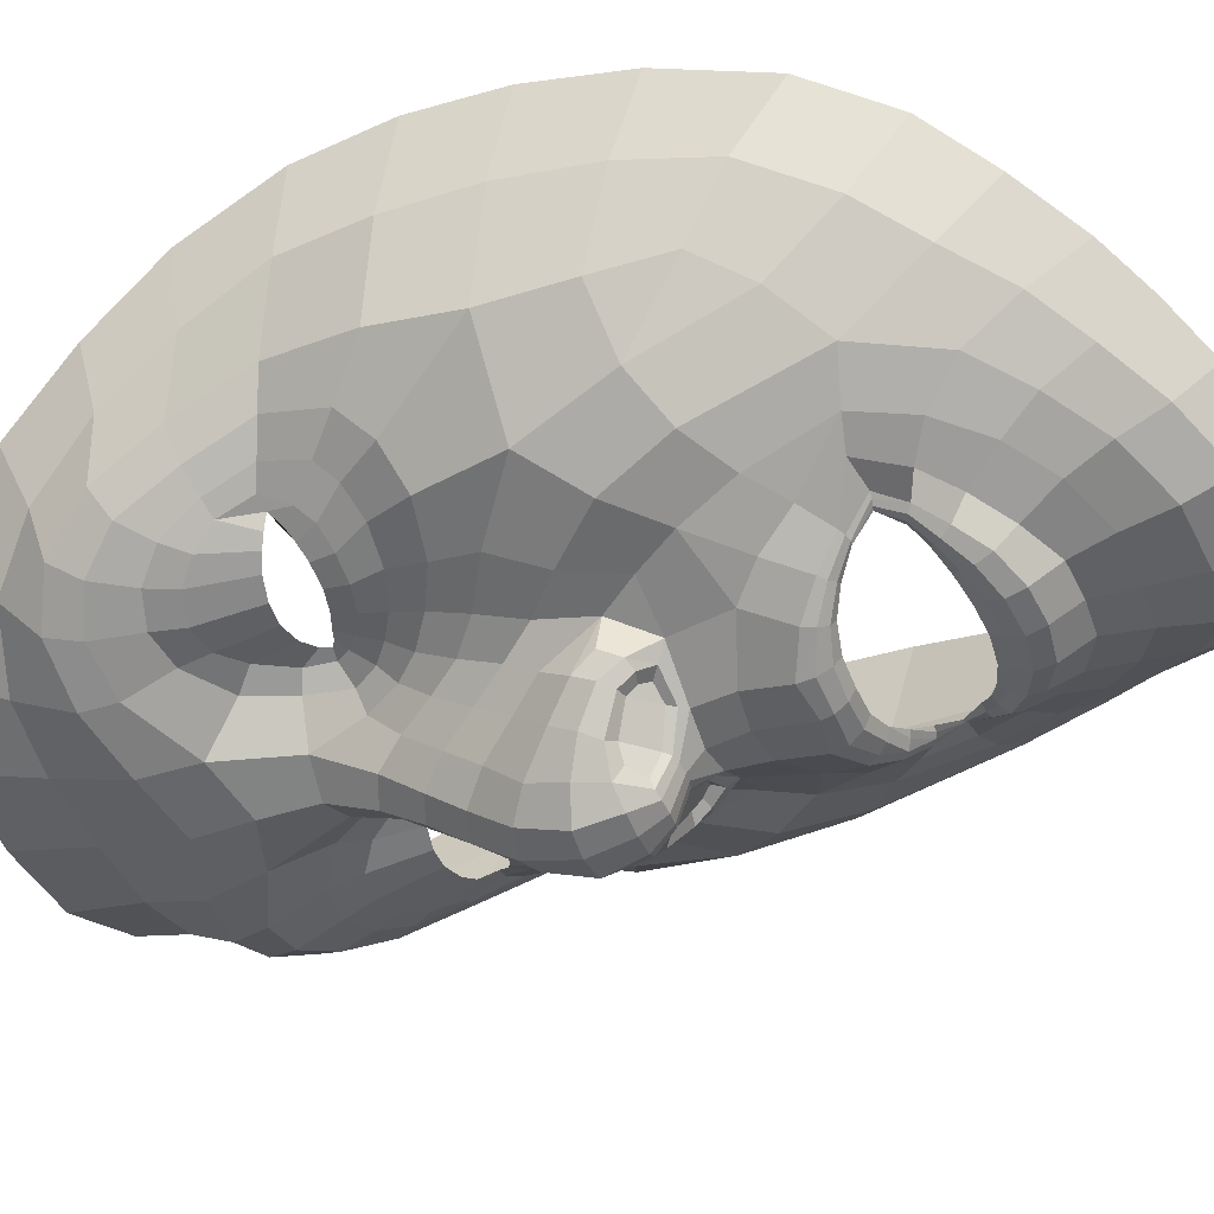
<metadata>
{"format":"obj","ext":"obj","renderer":"f3d","projection":"perspective","resolution":1024,"background":"white","views":[{"elev":-47.1,"azim":116.3,"up":"+Z"}]}
</metadata>
<code>
o face_face.002
v 0.4972 0.5045 -0.03988
v 0.4976 0.4473 -0.0613
v 0.4973 0.4688 -0.03554
v 0.4913 0.3972 -0.04097
v 0.4984 0.4304 -0.06371
v 0.4996 0.4106 -0.05722
v 0.5029 0.3646 -0.02069
v 0.4214 0.3642 0.02394
v 0.5052 0.3224 -0.008776
v 0.5061 0.2999 -0.008177
v 0.5087 0.2323 0.01253
v 0.4971 0.5088 -0.03919
v 0.497 0.5132 -0.03603
v 0.497 0.5158 -0.03161
v 0.4963 0.5563 -0.0284
v 0.4964 0.5608 -0.0309
v 0.4965 0.5668 -0.0337
v 0.4964 0.5737 -0.03235
v 0.4921 0.584 -0.02278
v 0.4974 0.4573 -0.05633
v 0.4882 0.4584 -0.04136
v 0.3856 0.3089 0.08554
v 0.4513 0.3787 0.01071
v 0.4402 0.3804 0.01171
v 0.4299 0.3791 0.01517
v 0.4162 0.3693 0.02513
v 0.461 0.3736 0.01234
v 0.4398 0.3265 0.01013
v 0.4519 0.3296 0.01034
v 0.4279 0.3285 0.01379
v 0.4194 0.3355 0.01812
v 0.4069 0.3792 0.02987
v 0.4485 0.6037 -0.01195
v 0.4178 0.3594 0.02809
v 0.3765 0.3768 0.08196
v 0.3955 0.3665 0.0429
v 0.4435 0.4416 -0.007223
v 0.4816 0.5009 -0.03765
v 0.4828 0.5121 -0.03393
v 0.4659 0.5064 -0.03092
v 0.4555 0.5136 -0.02245
v 0.4707 0.5142 -0.02895
v 0.4612 0.5183 -0.021
v 0.4435 0.5485 -0.006918
v 0.4885 0.4466 -0.06012
v 0.4877 0.4305 -0.06217
v 0.4061 0.3161 0.02483
v 0.4681 0.4025 -0.004501
v 0.4646 0.4469 -0.03211
v 0.464 0.4394 -0.02809
v 0.4097 0.4402 0.007875
v 0.4894 0.4122 -0.0536
v 0.4334 0.2943 0.006684
v 0.4178 0.3016 0.01546
v 0.3981 0.2783 0.0664
v 0.4804 0.3118 -0.005037
v 0.462 0.3378 0.01299
v 0.4366 0.531 -0.003171
v 0.3841 0.5351 0.09287
v 0.4728 0.4566 -0.0289
v 0.4813 0.4619 -0.03091
v 0.4447 0.5307 -0.004558
v 0.4479 0.5308 -0.007789
v 0.4129 0.2916 0.02237
v 0.4641 0.4558 -0.02677
v 0.4534 0.296 -0.000274
v 0.4527 0.2829 -0.00085
v 0.444 0.2379 0.02626
v 0.4052 0.2889 0.04201
v 0.4492 0.2635 0.01299
v 0.4003 0.3106 0.03569
v 0.3929 0.3142 0.05985
v 0.4819 0.5068 -0.03708
v 0.4682 0.5106 -0.03054
v 0.4582 0.5161 -0.02273
v 0.4754 0.4602 -0.02677
v 0.4463 0.5308 -0.00625
v 0.4515 0.5403 -0.01325
v 0.4494 0.5308 -0.008074
v 0.4776 0.4485 -0.0435
v 0.4636 0.5191 -0.01966
v 0.4728 0.5158 -0.0252
v 0.484 0.5147 -0.02975
v 0.4768 0.5818 -0.02197
v 0.4802 0.5701 -0.03103
v 0.481 0.5633 -0.03183
v 0.4819 0.5576 -0.0288
v 0.483 0.5537 -0.02644
v 0.4634 0.5446 -0.01713
v 0.4612 0.5458 -0.01936
v 0.4584 0.5483 -0.02157
v 0.4562 0.5519 -0.01993
v 0.45 0.5002 -0.01724
v 0.3737 0.4535 0.1185
v 0.4974 0.4626 -0.04256
v 0.4567 0.5394 -0.01151
v 0.4541 0.5395 -0.01307
v 0.4838 0.4686 -0.03242
v 0.4675 0.4667 -0.0199
v 0.4827 0.4654 -0.03181
v 0.4554 0.4119 -0.001719
v 0.4364 0.4216 0.00093
v 0.462 0.4479 -0.02247
v 0.4165 0.2536 0.04499
v 0.423 0.2712 0.02668
v 0.4305 0.2823 0.01047
v 0.4515 0.561 -0.01307
v 0.479 0.2894 -0.006864
v 0.4763 0.2637 0.004714
v 0.4737 0.2319 0.01505
v 0.4211 0.3756 0.02034
v 0.3946 0.3903 0.03527
v 0.4677 0.3683 0.01427
v 0.408 0.343 0.02822
v 0.4766 0.3914 -0.007648
v 0.4709 0.4386 -0.0425
v 0.3839 0.4034 0.04649
v 0.4013 0.4009 0.02362
v 0.4153 0.4066 0.0124
v 0.4367 0.4045 0.007453
v 0.4527 0.3982 0.005274
v 0.4653 0.3903 0.003097
v 0.4922 0.3683 -0.01657
v 0.3843 0.4371 0.03967
v 0.4 0.3401 0.03452
v 0.4921 0.4565 -0.05554
v 0.4682 0.4172 -0.01135
v 0.3731 0.3803 0.1188
v 0.475 0.3811 0.002429
v 0.4609 0.4503 -0.01151
v 0.4125 0.3585 0.03017
v 0.4708 0.4297 -0.0374
v 0.3772 0.4932 0.1088
v 0.4682 0.3628 0.01778
v 0.4799 0.4188 -0.04745
v 0.4046 0.5681 0.0313
v 0.4042 0.5901 0.04873
v 0.3743 0.4455 0.07949
v 0.3926 0.5469 0.04691
v 0.3844 0.3436 0.07455
v 0.4449 0.6209 -0.007666
v 0.4933 0.4618 -0.04171
v 0.4576 0.4295 -0.008406
v 0.3859 0.371 0.05427
v 0.4316 0.3702 0.01665
v 0.4407 0.3717 0.01375
v 0.4492 0.5418 -0.01164
v 0.3859 0.4708 0.0393
v 0.4644 0.6458 -0.00632
v 0.4317 0.624 0.01762
v 0.4186 0.6102 0.03126
v 0.5073 0.2665 0.001816
v 0.4892 0.6508 -0.009949
v 0.4499 0.3703 0.01331
v 0.4587 0.367 0.015
v 0.4648 0.3646 0.01758
v 0.3925 0.3385 0.04659
v 0.459 0.3553 0.01435
v 0.4497 0.3529 0.01276
v 0.4408 0.3521 0.01341
v 0.4315 0.3531 0.01614
v 0.4251 0.3554 0.0195
v 0.3776 0.3412 0.1051
v 0.4256 0.3673 0.0205
v 0.4968 0.4829 -0.0342
v 0.461 0.4902 -0.02275
v 0.4727 0.4528 -0.03241
v 0.4818 0.4836 -0.03295
v 0.5041 0.3453 -0.01045
v 0.4173 0.589 0.01869
v 0.4304 0.605 0.006039
v 0.4645 0.6331 -0.0195
v 0.3935 0.5677 0.07122
v 0.4655 0.3594 0.01651
v 0.4836 0.3928 -0.0233
v 0.4894 0.6377 -0.02296
v 0.4463 0.6362 0.003462
v 0.377 0.4824 0.07343
v 0.4723 0.5495 -0.02216
v 0.4702 0.5521 -0.02454
v 0.4682 0.5565 -0.02698
v 0.4668 0.5624 -0.02598
v 0.4622 0.5727 -0.01888
v 0.4535 0.5237 -0.0137
v 0.4507 0.5227 -0.01345
v 0.4483 0.5212 -0.01316
v 0.4415 0.5141 -0.009834
v 0.4006 0.4771 0.01609
v 0.4846 0.3786 -0.01125
v 0.478 0.3482 0.01087
v 0.4707 0.3516 0.01509
v 0.4558 0.5238 -0.01306
v 0.3985 0.5197 0.02866
v 0.489 0.3459 -0.003315
v 0.4552 0.5876 -0.01458
v 0.5008 0.395 -0.04475
v 0.4916 0.3836 -0.02964
v 0.5018 0.3804 -0.03218
v 0.4746 0.4178 -0.026
v 0.4902 0.6201 -0.02674
v 0.4913 0.6005 -0.02453
v 0.4722 0.5978 -0.02186
v 0.4325 0.555 -0.00096
v 0.4509 0.4637 -0.009385
v 0.4423 0.5736 -0.00761
v 0.4253 0.4604 -0.004293
v 0.4399 0.4797 -0.00867
v 0.4155 0.4881 0.002284
v 0.4673 0.6163 -0.02305
v 0.4677 0.4285 -0.01911
v 0.4221 0.5685 0.008072
v 0.4348 0.587 -0.000967
v 0.4254 0.533 0.00197
v 0.3886 0.5 0.04016
v 0.4113 0.5368 0.01266
v 0.3823 0.5166 0.06462
v 0.4308 0.5016 -0.004712
v 0.4762 0.4048 -0.01684
v 0.4743 0.4454 -0.04532
v 0.468 0.4518 -0.03396
v 0.4787 0.4334 -0.05248
v 0.4698 0.3295 0.008885
v 0.4526 0.3163 0.008019
v 0.4372 0.3133 0.008947
v 0.4238 0.3173 0.01342
v 0.4138 0.3266 0.02011
v 0.4052 0.3622 0.0347
v 0.3737 0.4106 0.08124
v 0.4122 0.386 0.02331
v 0.4233 0.3909 0.01614
v 0.4379 0.3914 0.01125
v 0.4521 0.3878 0.008974
v 0.4637 0.3817 0.009367
v 0.4718 0.3758 0.008988
v 0.3728 0.4168 0.1227
v 0.4682 0.4575 -0.02883
v 0.4825 0.4055 -0.03388
v 0.4814 0.4449 -0.05434
v 0.4874 0.4545 -0.05085
v 0.4818 0.4486 -0.04916
v 0.471 0.4634 -0.02568
v 0.489 0.4555 -0.05397
v 0.4902 0.4608 -0.0415
v 0.4724 0.3625 0.01593
v 0.4786 0.3662 0.008766
v 0.4827 0.3679 0.000639
v 0.4211 0.3574 0.0232
v 0.4136 0.3449 0.02418
v 0.5103 0.3986 -0.04135
v 0.5825 0.3744 0.02123
v 0.5073 0.4599 -0.04169
v 0.6291 0.3258 0.08226
v 0.5523 0.3831 0.009063
v 0.5629 0.3863 0.009735
v 0.5733 0.387 0.01279
v 0.5877 0.3806 0.02221
v 0.5433 0.3771 0.01107
v 0.5703 0.3364 0.007858
v 0.5579 0.337 0.00853
v 0.5819 0.3403 0.01116
v 0.5893 0.3482 0.01526
v 0.597 0.3918 0.02684
v 0.5361 0.6102 -0.01371
v 0.5869 0.371 0.02523
v 0.634 0.3957 0.07728
v 0.6104 0.3804 0.03928
v 0.5568 0.45 -0.009113
v 0.5122 0.5034 -0.03846
v 0.5103 0.5145 -0.03472
v 0.5265 0.5115 -0.0325
v 0.5353 0.5209 -0.02454
v 0.5212 0.5185 -0.03044
v 0.5293 0.5246 -0.02286
v 0.5473 0.5562 -0.009465
v 0.5069 0.448 -0.06035
v 0.5092 0.4321 -0.06251
v 0.6065 0.3309 0.02142
v 0.5355 0.4073 -0.005639
v 0.5336 0.452 -0.03346
v 0.5352 0.4445 -0.02945
v 0.592 0.4537 0.004833
v 0.5098 0.4136 -0.054
v 0.5814 0.3078 0.004706
v 0.5963 0.3158 0.01275
v 0.6182 0.2928 0.06345
v 0.5309 0.3194 -0.005481
v 0.5467 0.343 0.01151
v 0.5565 0.5401 -0.006045
v 0.6175 0.5542 0.09
v 0.5242 0.4604 -0.03
v 0.5149 0.4645 -0.03145
v 0.543 0.5413 -0.007173
v 0.5399 0.5407 -0.01018
v 0.603 0.3056 0.01925
v 0.5337 0.4609 -0.0281
v 0.5605 0.3078 -0.001655
v 0.5628 0.2944 -0.002371
v 0.5731 0.2462 0.02481
v 0.6098 0.3018 0.03836
v 0.5658 0.2706 0.0111
v 0.6137 0.3252 0.03184
v 0.6209 0.3293 0.05556
v 0.5116 0.5094 -0.03788
v 0.5238 0.5155 -0.0321
v 0.5324 0.523 -0.02474
v 0.5212 0.4637 -0.02756
v 0.5414 0.5411 -0.008747
v 0.5373 0.5497 -0.01544
v 0.5384 0.5403 -0.01038
v 0.5191 0.4517 -0.04436
v 0.5269 0.5248 -0.02141
v 0.519 0.5198 -0.0266
v 0.5091 0.5169 -0.03057
v 0.5085 0.5842 -0.02274
v 0.5119 0.5737 -0.03193
v 0.5113 0.5665 -0.03279
v 0.5102 0.5605 -0.02974
v 0.5087 0.5564 -0.02733
v 0.5263 0.5516 -0.01887
v 0.5288 0.5534 -0.02111
v 0.5317 0.5566 -0.02332
v 0.5339 0.5607 -0.02179
v 0.5447 0.5074 -0.01946
v 0.6336 0.4742 0.1155
v 0.532 0.5477 -0.01362
v 0.5348 0.5484 -0.01522
v 0.5116 0.4707 -0.03295
v 0.5294 0.4714 -0.02096
v 0.5131 0.4677 -0.03232
v 0.5474 0.4186 -0.003172
v 0.5659 0.4313 -0.00109
v 0.5369 0.4533 -0.02387
v 0.6008 0.2656 0.04271
v 0.5927 0.2816 0.02383
v 0.586 0.2951 0.008114
v 0.5375 0.5672 -0.01516
v 0.5353 0.2978 -0.007445
v 0.5382 0.2676 0.003775
v 0.5435 0.2365 0.01439
v 0.5822 0.3855 0.01758
v 0.6084 0.4045 0.03167
v 0.5373 0.3714 0.0131
v 0.6002 0.3564 0.02504
v 0.5279 0.395 -0.008532
v 0.527 0.4428 -0.04351
v 0.6231 0.4212 0.04234
v 0.6001 0.415 0.0203
v 0.5853 0.4186 0.009632
v 0.564 0.4128 0.005489
v 0.5486 0.4036 0.003824
v 0.537 0.3941 0.001975
v 0.5136 0.3698 -0.01695
v 0.6201 0.4549 0.03549
v 0.6094 0.3546 0.0308
v 0.5028 0.4573 -0.05574
v 0.5336 0.4218 -0.01252
v 0.6378 0.4002 0.1157
v 0.5284 0.3838 0.001572
v 0.5381 0.4559 -0.01282
v 0.5927 0.3707 0.02727
v 0.5283 0.4338 -0.0384
v 0.6278 0.5134 0.1059
v 0.5374 0.3658 0.01659
v 0.5194 0.4217 -0.04814
v 0.589 0.5824 0.02771
v 0.5892 0.605 0.04637
v 0.6319 0.4652 0.0747
v 0.6045 0.5634 0.0427
v 0.6277 0.3606 0.06997
v 0.538 0.6278 -0.009495
v 0.5015 0.4624 -0.04186
v 0.5433 0.4358 -0.009892
v 0.62 0.3853 0.05014
v 0.5722 0.3776 0.01439
v 0.5633 0.3774 0.01174
v 0.5396 0.5517 -0.01396
v 0.6164 0.4883 0.0351
v 0.5151 0.6497 -0.007042
v 0.5537 0.6331 0.01589
v 0.5704 0.6219 0.02926
v 0.5545 0.3748 0.01162
v 0.5462 0.3707 0.01356
v 0.5406 0.368 0.0163
v 0.6178 0.3529 0.04249
v 0.5473 0.36 0.01278
v 0.5568 0.3593 0.01093
v 0.5657 0.3605 0.01127
v 0.5746 0.3633 0.01364
v 0.5804 0.3663 0.0169
v 0.6352 0.3598 0.1019
v 0.5781 0.3762 0.01796
v 0.534 0.4957 -0.02442
v 0.5244 0.4567 -0.03334
v 0.5125 0.486 -0.03366
v 0.5724 0.6009 0.01569
v 0.556 0.6144 0.003534
v 0.5158 0.6371 -0.0206
v 0.604 0.5847 0.06844
v 0.5405 0.363 0.01515
v 0.5196 0.3953 -0.02393
v 0.5358 0.6427 0.002076
v 0.6267 0.5018 0.06879
v 0.5185 0.5545 -0.02355
v 0.5209 0.5576 -0.02596
v 0.5231 0.5626 -0.0285
v 0.5246 0.5691 -0.02752
v 0.5247 0.5771 -0.02048
v 0.5357 0.5318 -0.01601
v 0.5384 0.5314 -0.01589
v 0.5409 0.5303 -0.01571
v 0.5526 0.5224 -0.01252
v 0.5995 0.4921 0.01243
v 0.5206 0.3811 -0.01188
v 0.5295 0.3512 0.00995
v 0.5363 0.3549 0.01394
v 0.5335 0.5313 -0.01518
v 0.5992 0.535 0.02481
v 0.5185 0.3482 -0.003766
v 0.531 0.5931 -0.01623
v 0.512 0.3849 -0.02998
v 0.5261 0.4215 -0.02689
v 0.5117 0.6007 -0.02272
v 0.5587 0.5646 -0.00372
v 0.5471 0.4708 -0.0112
v 0.5463 0.5812 -0.009845
v 0.5741 0.4716 -0.006838
v 0.5574 0.4885 -0.01097
v 0.5824 0.5006 -0.000859
v 0.5148 0.62 -0.02414
v 0.5327 0.433 -0.02028
v 0.5687 0.5796 0.005119
v 0.5528 0.5959 -0.003314
v 0.5683 0.544 -0.001236
v 0.6119 0.5172 0.03601
v 0.5833 0.55 0.009224
v 0.6186 0.5351 0.06006
v 0.5653 0.5117 -0.007664
v 0.5263 0.4083 -0.01772
v 0.5228 0.4491 -0.04625
v 0.5295 0.4564 -0.03511
v 0.5186 0.4364 -0.05329
v 0.5398 0.3354 0.007667
v 0.5588 0.3256 0.006427
v 0.5748 0.325 0.006983
v 0.5876 0.3303 0.01093
v 0.5964 0.3405 0.01724
v 0.6005 0.375 0.03157
v 0.6347 0.4301 0.0764
v 0.5907 0.3979 0.02041
v 0.579 0.4006 0.01371
v 0.5642 0.3984 0.009299
v 0.5504 0.3925 0.007449
v 0.5397 0.3851 0.008228
v 0.5323 0.3783 0.008038
v 0.6364 0.4372 0.1195
v 0.529 0.462 -0.02995
v 0.5187 0.408 -0.03456
v 0.5148 0.4475 -0.05488
v 0.5082 0.4562 -0.05116
v 0.5145 0.4513 -0.04972
v 0.5257 0.4675 -0.0266
v 0.5062 0.4569 -0.05421
v 0.5048 0.4619 -0.04174
v 0.5334 0.3652 0.01493
v 0.5266 0.3681 0.008031
v 0.5221 0.37 5e-05
v 0.584 0.3687 0.02049
v 0.5938 0.3578 0.02126
v 0.4394 0.361 0.01766
v 0.4506 0.3608 0.01766
v 0.4394 0.3467 0.01766
v 0.428 0.361 0.01766
v 0.4393 0.3748 0.01766
v 0.5605 0.3666 0.01561
v 0.5721 0.3681 0.01561
v 0.5615 0.3527 0.01561
v 0.5492 0.3652 0.01561
v 0.5596 0.3804 0.01561
f 338 339 11 152
f 300 298 339 338
f 334 333 298 300
f 285 333 334 299
f 302 252 285 299
f 369 390 252 302
f 265 357 390 369
f 448 455 357 265
f 367 324 455 448
f 402 362 324 367
f 436 289 362 402
f 368 398 289 436
f 110 109 152 11
f 68 70 109 110
f 104 105 70 68
f 368 365 366 398
f 395 380 366 365
f 396 379 380 395
f 370 401 379 396
f 397 378 401 370
f 176 153 378 397
f 176 172 149 153
f 172 141 177 149
f 150 177 141 171
f 170 151 150 171
f 170 136 137 151
f 136 139 173 137
f 139 216 59 173
f 216 178 133 59
f 178 138 94 133
f 94 138 228 235
f 228 35 128 235
f 140 163 128 35
f 72 22 163 140
f 69 55 22 72
f 105 104 55 69
f 429 200 176 397
f 263 429 397 370
f 396 432 263 370
f 395 431 432 396
f 365 435 431 395
f 368 417 435 365
f 417 368 436 434
f 402 377 434 436
f 377 402 367 353
f 353 367 448 346
f 373 346 448 265
f 384 373 265 369
f 301 384 369 302
f 294 301 302 299
f 335 294 299 334
f 200 209 172 176
f 209 33 141 172
f 212 171 141 33
f 212 211 170 171
f 205 203 211 212
f 211 215 136 170
f 193 139 136 215
f 193 214 216 139
f 148 178 216 214
f 178 148 124 138
f 228 138 124 117
f 144 35 228 117
f 157 140 35 144
f 157 71 72 140
f 64 69 72 71
f 64 106 105 69
f 67 70 105 106
f 109 70 67 108
f 10 152 109 108
f 337 338 152 10
f 297 300 338 337
f 335 334 300 297
f 212 33 195 205
f 195 33 209 202
f 9 286 337 10
f 337 286 296 297
f 297 296 283 335
f 283 284 294 335
f 284 277 301 294
f 277 354 384 301
f 354 266 373 384
f 266 341 346 373
f 341 347 353 346
f 348 281 353 347
f 412 377 353 281
f 437 433 435 428
f 423 431 435 433
f 432 431 423 425
f 425 419 263 432
f 419 422 429 263
f 422 201 200 429
f 201 202 209 200
f 203 213 215 211
f 193 188 148 214
f 188 51 124 148
f 118 112 117 124
f 112 36 144 117
f 36 125 157 144
f 125 47 71 157
f 47 54 64 71
f 54 53 106 64
f 53 66 67 106
f 66 56 108 67
f 56 9 10 108
f 51 119 118 124
f 102 120 119 51
f 101 121 120 102
f 48 122 121 101
f 115 129 122 48
f 246 129 115 189
f 194 246 189 123
f 123 7 169 194
f 418 169 7 352
f 352 413 466 418
f 344 358 466 413
f 278 351 358 344
f 330 350 351 278
f 350 330 331 349
f 331 281 348 349
f 286 9 169 418
f 9 56 194 169
f 418 414 442 286
f 286 442 443 296
f 444 283 296 443
f 445 284 283 444
f 445 446 277 284
f 354 277 446 343
f 354 343 447 266
f 447 262 341 266
f 418 466 465 414
f 351 453 454 358
f 452 453 351 350
f 451 452 350 349
f 450 451 349 348
f 449 450 348 347
f 262 449 347 341
f 454 465 466 358
f 415 287 442 414
f 287 259 443 442
f 259 258 444 443
f 261 446 445 260
f 258 260 445 444
f 261 468 343 446
f 468 360 447 343
f 360 256 262 447
f 340 449 262 256
f 340 255 450 449
f 255 254 451 450
f 254 253 452 451
f 257 453 452 253
f 257 342 454 453
f 342 464 465 454
f 464 415 414 465
f 224 223 66 53
f 223 222 56 66
f 190 194 56 222
f 190 245 246 194
f 245 234 129 246
f 234 233 122 129
f 233 232 121 122
f 232 231 120 121
f 231 230 119 120
f 119 230 229 118
f 229 32 112 118
f 32 227 36 112
f 227 114 125 36
f 114 226 47 125
f 226 225 54 47
f 225 224 53 54
f 28 29 223 224
f 29 57 222 223
f 57 191 190 222
f 244 245 190 191
f 244 113 234 245
f 113 27 233 234
f 27 23 232 233
f 23 24 231 232
f 24 25 230 231
f 25 111 229 230
f 229 111 26 32
f 227 32 26 131
f 131 248 114 227
f 248 31 226 114
f 31 30 225 226
f 30 28 224 225
f 161 160 28 30
f 29 28 160 159
f 159 158 57 29
f 158 174 191 57
f 174 134 244 191
f 31 161 30
f 162 161 31 248
f 162 248 131 34 247
f 8 34 131 26
f 164 8 26 111
f 145 164 111 25
f 146 145 25 24
f 154 146 24 23
f 155 154 23 27
f 156 155 27 113
f 134 156 113 244
f 385 386 259 287
f 387 258 259 386
f 388 260 258 387
f 389 261 260 388
f 467 468 261 389
f 375 381 253 254
f 375 254 255 374
f 255 340 391 374
f 391 340 256 264 250
f 264 256 360 468
f 264 468 467
f 415 399 385 287
f 257 253 381 382
f 382 383 342 257
f 363 464 342 383
f 363 399 415 464
f 206 37 102 51
f 143 127 48 101
f 127 218 115 48
f 218 175 189 115
f 175 197 123 189
f 7 123 197 198
f 198 420 352 7
f 143 101 102 37
f 400 413 352 420
f 438 344 413 400
f 356 278 344 438
f 372 330 278 356
f 267 331 330 372
f 426 281 331 267
f 208 206 51 188
f 215 208 188 193
f 213 217 208 215
f 207 206 208 217
f 204 37 206 207
f 130 143 37 204
f 210 127 143 130
f 199 218 127 210
f 237 175 218 199
f 4 197 175 237
f 196 198 197 4
f 249 420 198 196
f 457 400 420 249
f 421 438 400 457
f 430 356 438 421
f 359 372 356 430
f 424 267 372 359
f 267 424 427 426
f 437 428 426 427
f 407 314 422 419
f 426 428 412 281
f 428 435 417 412
f 434 412 417
f 412 434 377
f 19 201 422 314
f 84 202 201 19
f 183 195 202 84
f 107 205 195 183
f 44 203 205 107
f 58 213 203 44
f 187 217 213 58
f 93 207 217 187
f 166 207 93
f 99 204 207 166
f 425 336 407 419
f 423 274 336 425
f 433 288 274 423
f 411 410 288 433
f 433 437 411
f 427 323 411 437
f 427 392 323
f 424 328 392 427
f 196 4 52 6
f 282 249 196 6
f 364 457 249 282
f 361 421 457 364
f 280 430 421 361
f 430 280 359
f 328 424 359
f 359 332 295 328
f 332 359 280
f 280 279 295 332
f 279 280 361 345
f 441 345 361 364
f 276 441 364 282
f 5 276 282 6
f 52 46 5 6
f 237 135 52 4
f 199 132 135 237
f 210 50 132 199
f 130 50 210
f 52 135 221 46
f 132 116 221 135
f 49 116 132 50
f 103 50 130
f 65 49 50 103
f 130 99 65 103
f 204 99 130
f 2 275 276 5
f 46 45 2 5
f 458 441 276 275
f 458 439 345 441
f 279 345 439 440
f 279 440 456 295
f 238 45 46 221
f 219 238 221 116
f 220 219 116 49
f 236 220 49 65
f 241 236 65 99
f 2 45 126 20
f 275 2 20 355
f 462 458 275 355
f 459 460 458 462
f 355 20 95 371
f 95 3 327 371
f 95 20 126 142
f 3 95 142 98
f 371 463 462 355
f 463 371 327 329
f 40 166 93 41
f 166 40 38 168
f 165 168 38 1
f 268 394 165 1
f 392 394 268 270
f 323 392 270 271
f 411 323 271 410
f 314 407 406 315
f 406 407 336 322
f 376 322 336 274
f 292 376 274 288
f 409 292 288 410
f 305 409 410 271
f 304 305 271 270
f 303 304 270 268
f 12 303 268 1
f 1 38 73 12
f 73 38 40 74
f 42 74 75
f 75 74 40 41
f 73 74 42 39
f 13 12 73 39
f 303 12 13 269
f 272 304 303 269
f 273 305 304 272
f 408 409 305 273
f 307 292 409 408
f 307 376 292
f 321 322 376 308
f 405 406 322 321
f 316 315 406 405
f 18 19 314 315
f 84 19 18 85
f 183 84 85 182
f 107 183 182 92
f 44 107 92 147
f 44 147 62 58
f 62 186 187 58
f 186 41 93 187
f 75 41 186 185
f 62 77 185 186
f 78 77 62 147
f 91 78 147 92
f 91 92 182 181
f 181 182 85 86
f 86 85 18 17
f 17 18 315 316
f 14 13 39 83
f 313 269 13 14
f 83 39 42 82
f 312 272 269 313
f 311 273 272 312
f 416 408 273 311
f 99 166 168 98
f 168 165 3 98
f 3 165 394 327
f 394 392 328 327
f 75 43 82 42
f 43 75 185
f 82 43 81
f 184 81 43 185
f 63 192 184 77
f 185 77 184 81
f 192 81 184
f 79 63 192
f 97 63 77 78
f 96 79 63 97
f 90 97 78 91
f 180 90 91 181
f 87 180 181 86
f 16 87 86 17
f 317 16 17 316
f 404 317 316 405
f 320 404 405 321
f 326 320 321 308
f 293 308 376 307
f 293 307 408 416
f 293 416 309
f 326 308 293 309
f 325 326 309
f 319 320 326 325
f 320 319 403 404
f 404 403 318 317
f 317 318 15 16
f 16 15 88 87
f 87 88 179 180
f 89 90 180 179
f 97 90 89 96
f 439 458 460 310
f 393 440 439 310
f 456 440 393 290
f 295 456 461
f 328 295 461
f 461 456 290 306
f 306 291 329 461
f 328 461 329 327
f 463 329 291 251
f 463 251 459 462
f 251 310 460 459
f 310 251 291 393
f 306 290 393 291
f 242 126 45 238
f 243 142 126 242
f 100 98 142 243
f 99 98 100
f 61 241 99 100
f 21 61 100 243
f 239 21 243 242
f 240 239 242 238
f 80 240 238 219
f 167 80 219 220
f 60 167 220 236
f 76 60 236 241
f 76 241 61
f 60 76 61 167
f 80 167 61 21
f 240 80 21 239
l 291 329
l 329 327
l 241 76

</code>
